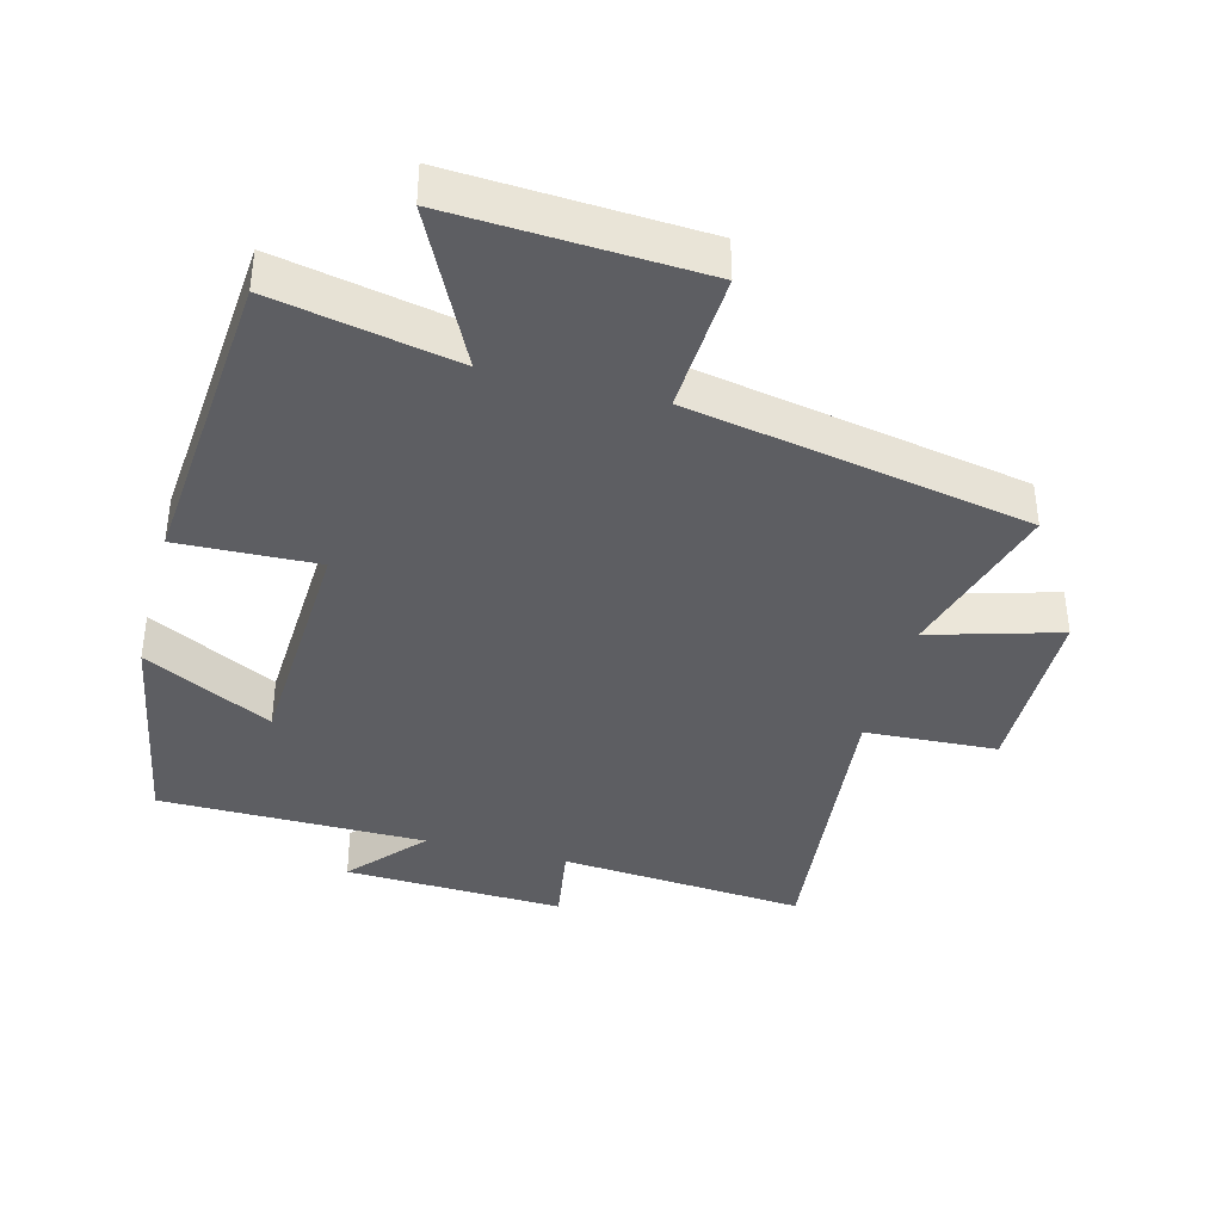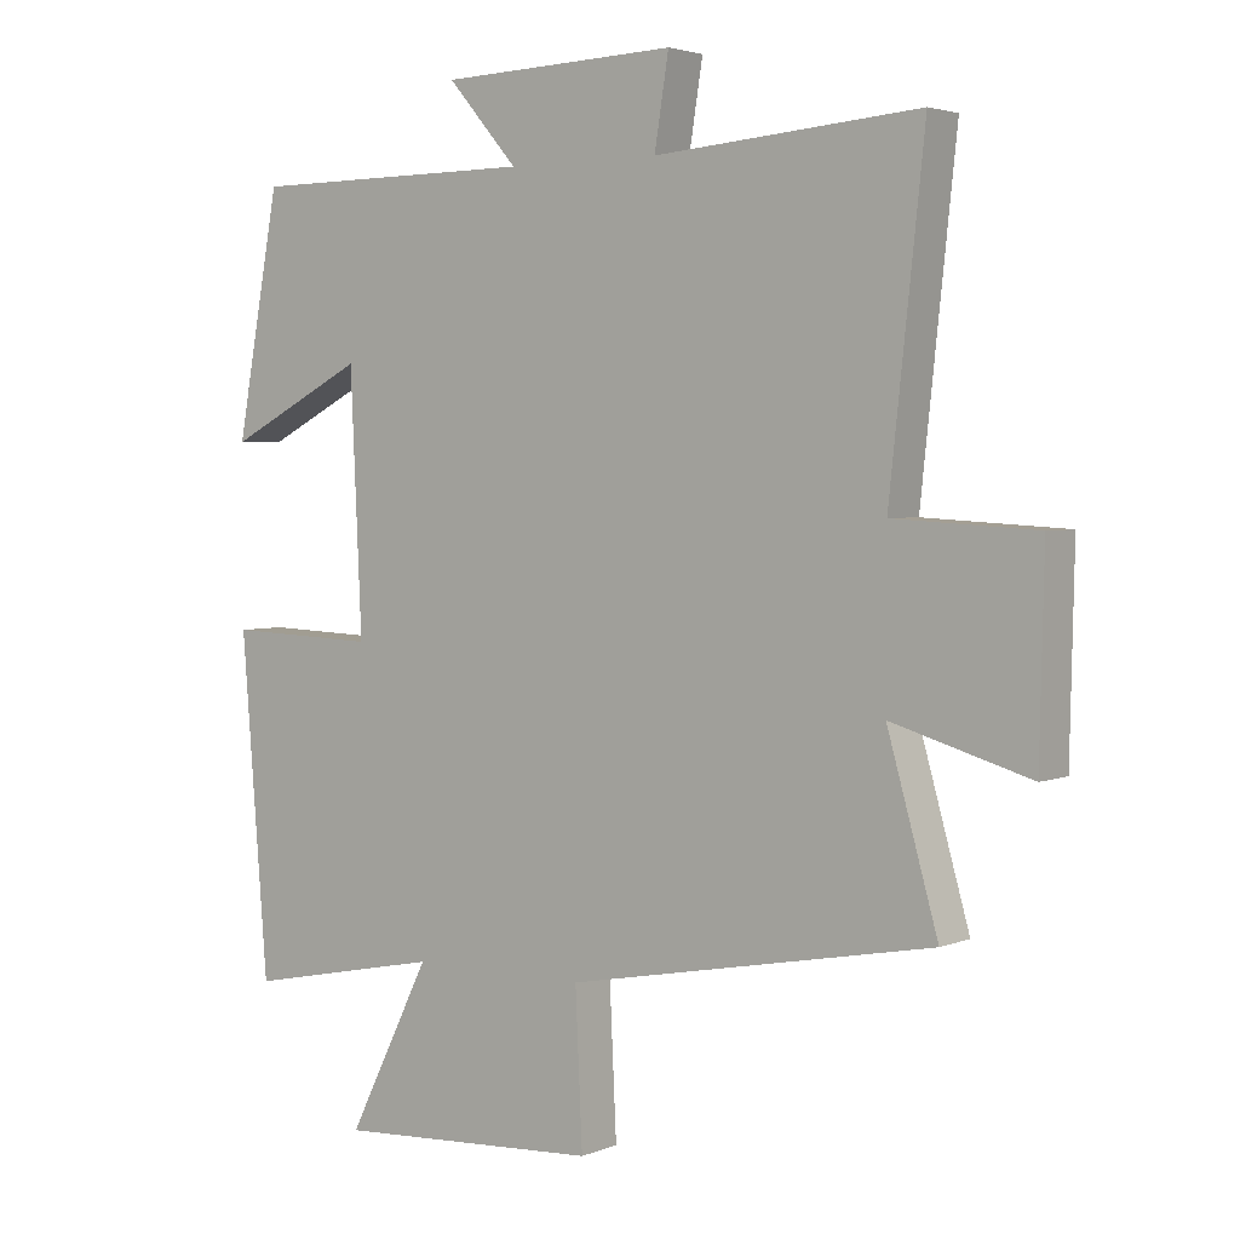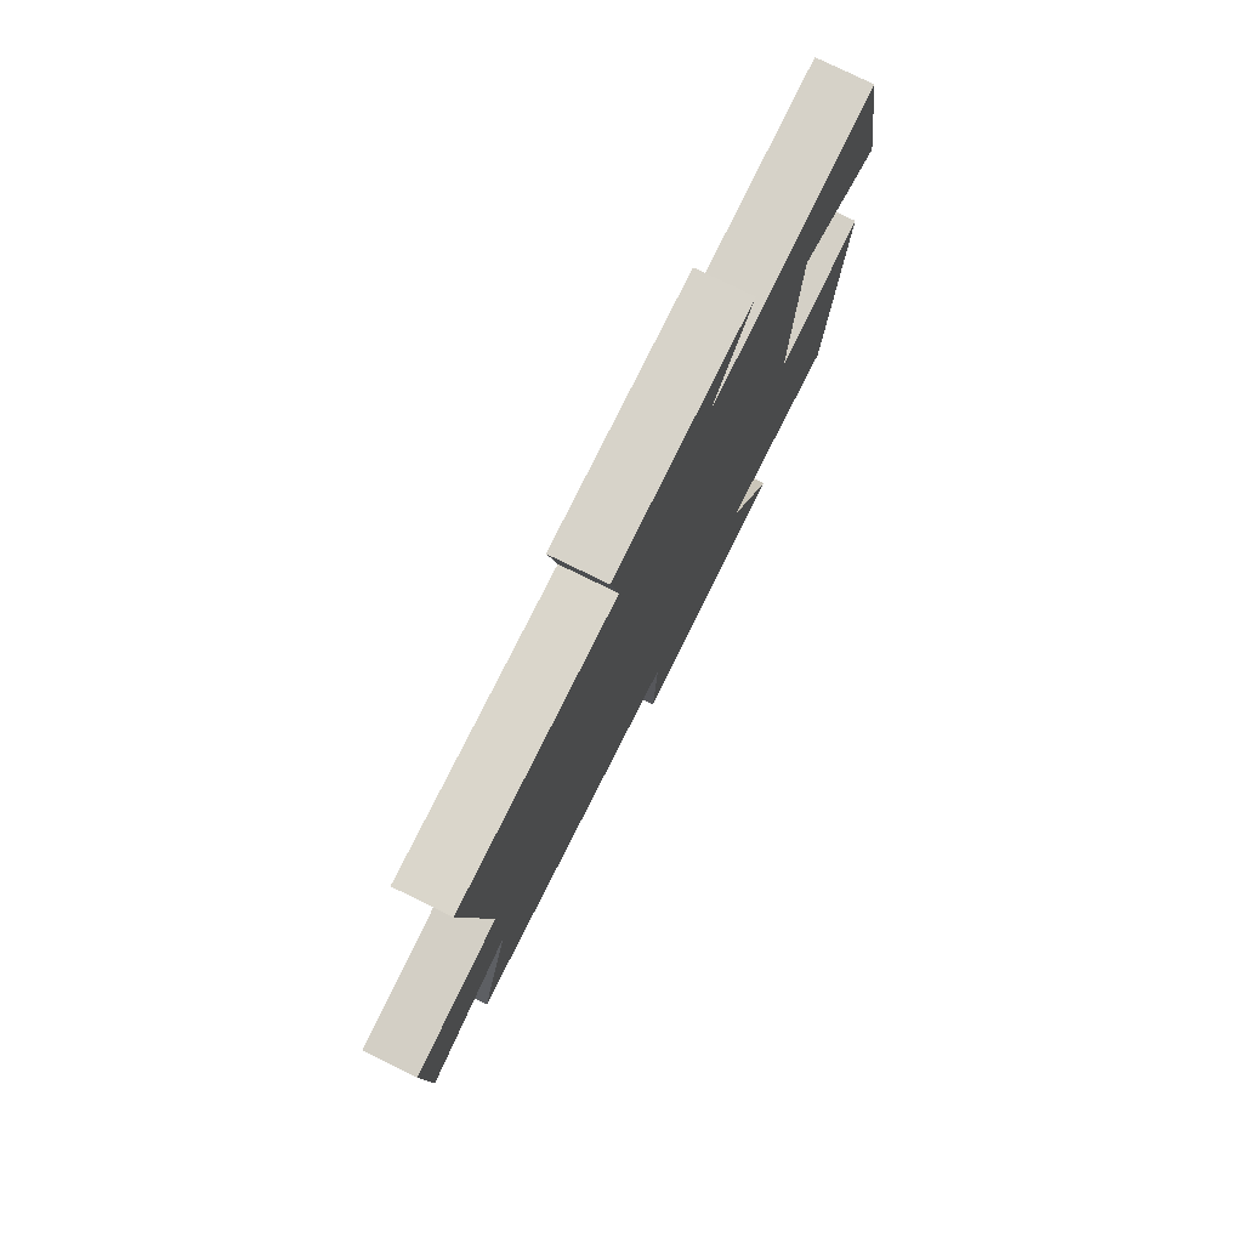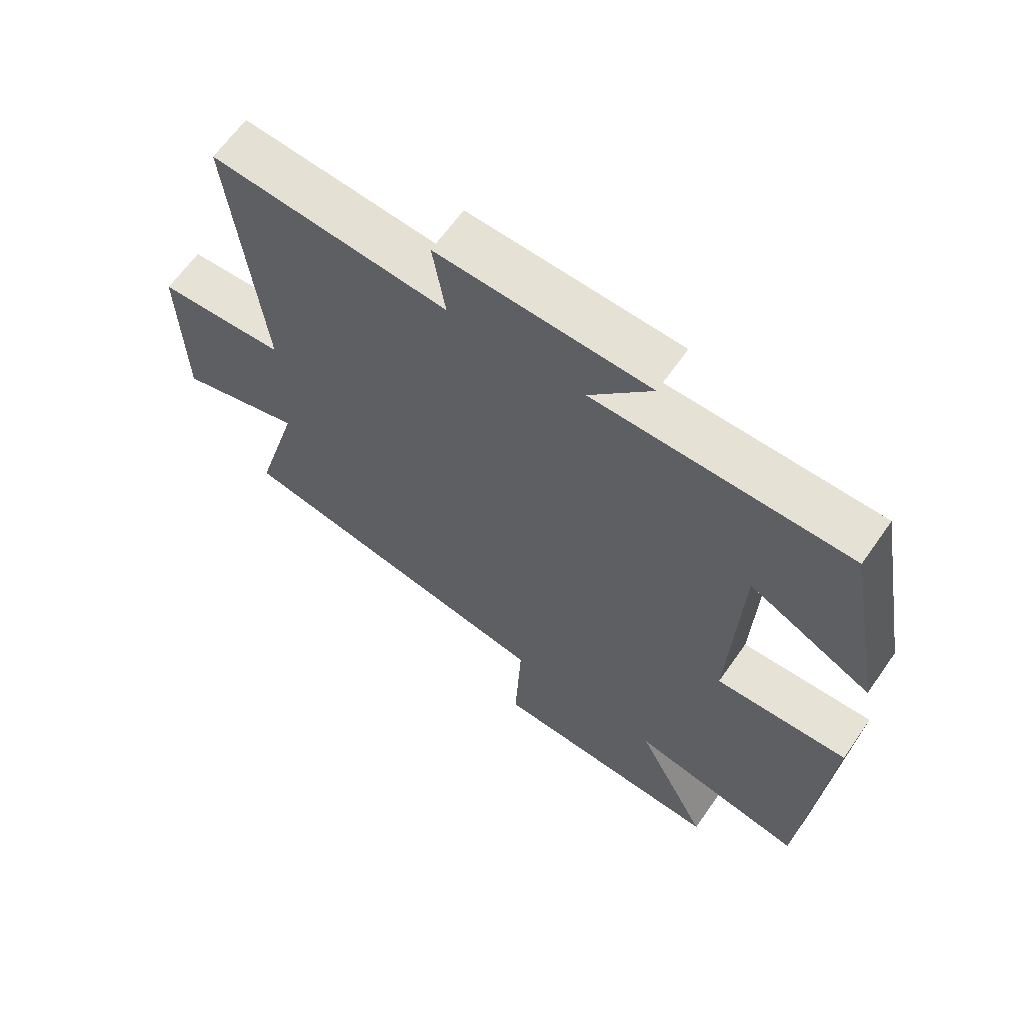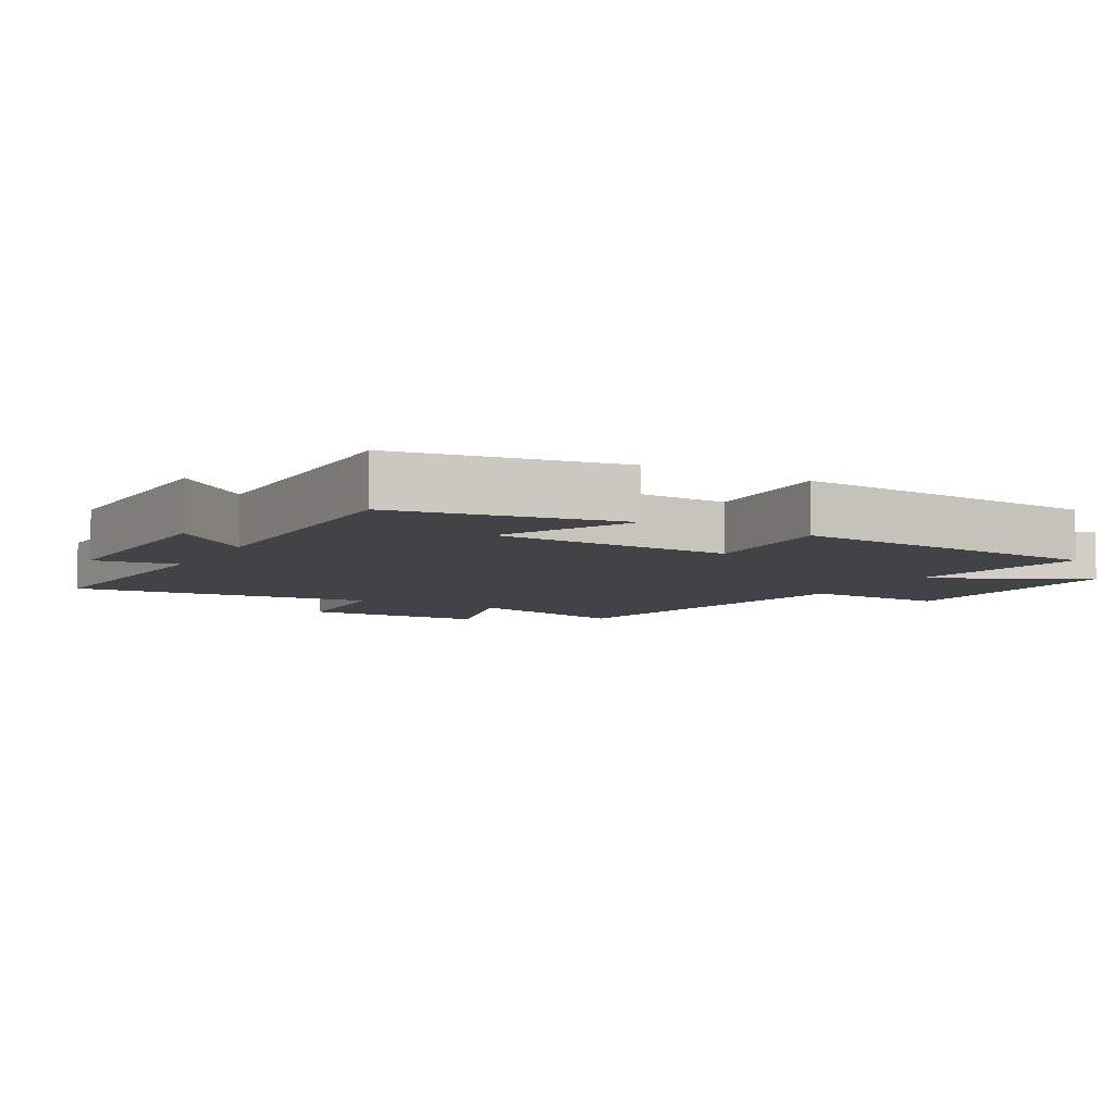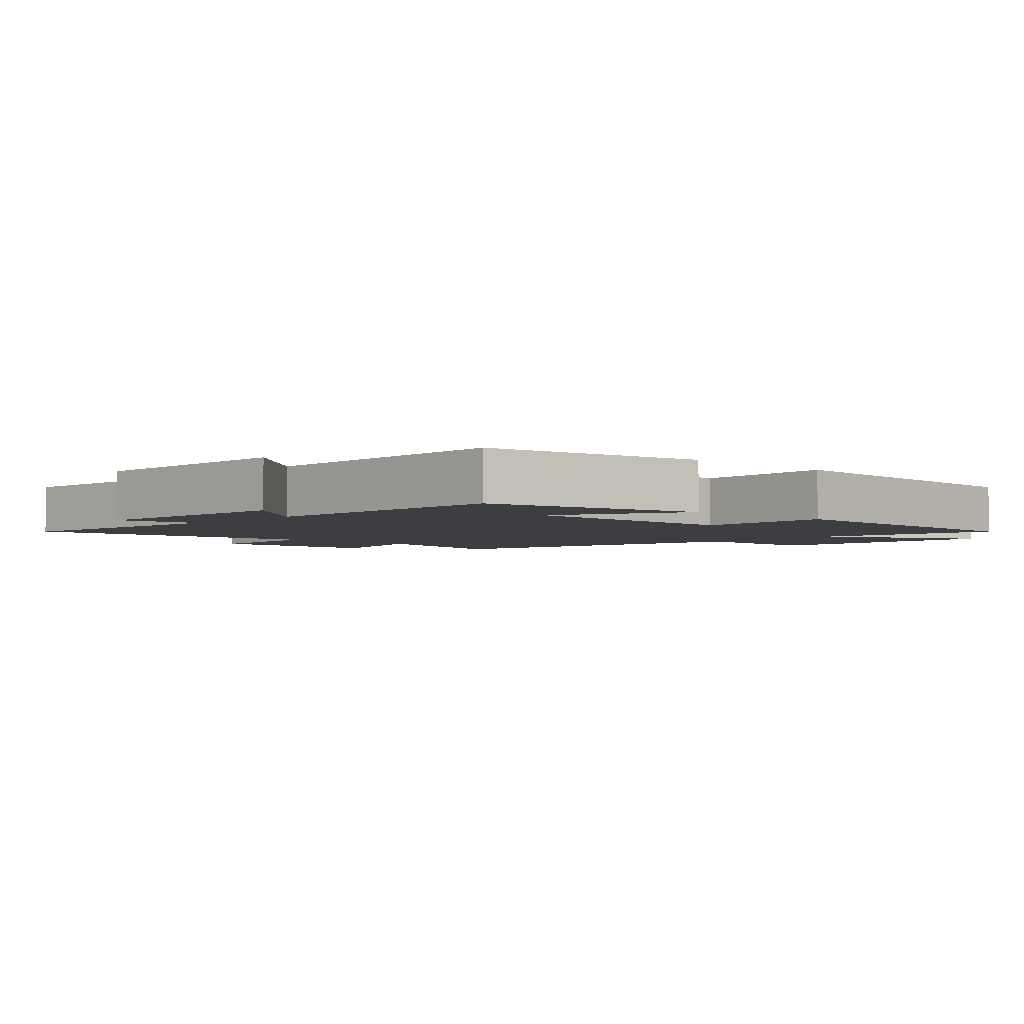
<metadata>
{"format":"obj","ext":"obj","renderer":"f3d","projection":"perspective","resolution":1024,"background":"white","views":[{"elev":-38.9,"azim":165.1,"up":"+Y"},{"elev":3.2,"azim":-143.4,"up":"+Z"},{"elev":78.4,"azim":-63.9,"up":"+Z"},{"elev":64.1,"azim":35.0,"up":"+Z"},{"elev":-7.0,"azim":60.8,"up":"+Y"},{"elev":-3.4,"azim":47.0,"up":"+Y"}]}
</metadata>
<code>
v 0.439 0.07 0.498
v 0.5 0.07 0.164
v 0.306 0.07 0.264
v 0.29 0.07 -0.094
v 0.5 0.07 -0.086
v 0.463 0.07 -0.555
v 0.188 0.07 -0.5
v 0.304 0.07 -0.734
v -0.068 0.07 -0.714
v -0.058 0.07 -0.5
v -0.571 0.07 -0.404
v -0.5 0.07 -0.153
v -0.694 0.07 -0.21
v -0.7 0.07 0.064
v -0.5 0.07 0.075
v -0.549 0.07 0.53
v -0.177 0.07 0.5
v -0.197 0.07 0.625
v 0.135 0.07 0.613
v 0.037 0.07 0.5
v 0.439 0 0.498
v 0.5 0 0.164
v 0.306 0 0.264
v 0.29 0 -0.094
v 0.5 0 -0.086
v 0.463 0 -0.555
v 0.188 0 -0.5
v 0.304 0 -0.734
v -0.068 0 -0.714
v -0.058 0 -0.5
v -0.571 0 -0.404
v -0.5 0 -0.153
v -0.694 0 -0.21
v -0.7 0 0.064
v -0.5 0 0.075
v -0.549 0 0.53
v -0.177 0 0.5
v -0.197 0 0.625
v 0.135 0 0.613
v 0.037 0 0.5
f 17 18 19 20
f 17 20 1
f 15 16 17
f 15 17 1
f 12 13 14 15
f 12 15 1
f 10 11 12
f 7 8 9 10
f 7 10 12
f 6 7 12
f 5 6 12
f 4 5 12
f 3 4 12
f 1 2 3
f 1 3 12
f 40 39 38 37
f 21 40 37
f 37 36 35
f 21 37 35
f 35 34 33 32
f 21 35 32
f 32 31 30
f 30 29 28 27
f 32 30 27
f 32 27 26
f 32 26 25
f 32 25 24
f 32 24 23
f 23 22 21
f 32 23 21
f 1 21 22 2
f 2 22 23 3
f 3 23 24 4
f 4 24 25 5
f 5 25 26 6
f 6 26 27 7
f 7 27 28 8
f 8 28 29 9
f 9 29 30 10
f 10 30 31 11
f 11 31 32 12
f 12 32 33 13
f 13 33 34 14
f 14 34 35 15
f 15 35 36 16
f 16 36 37 17
f 17 37 38 18
f 18 38 39 19
f 19 39 40 20
f 20 40 21 1

</code>
